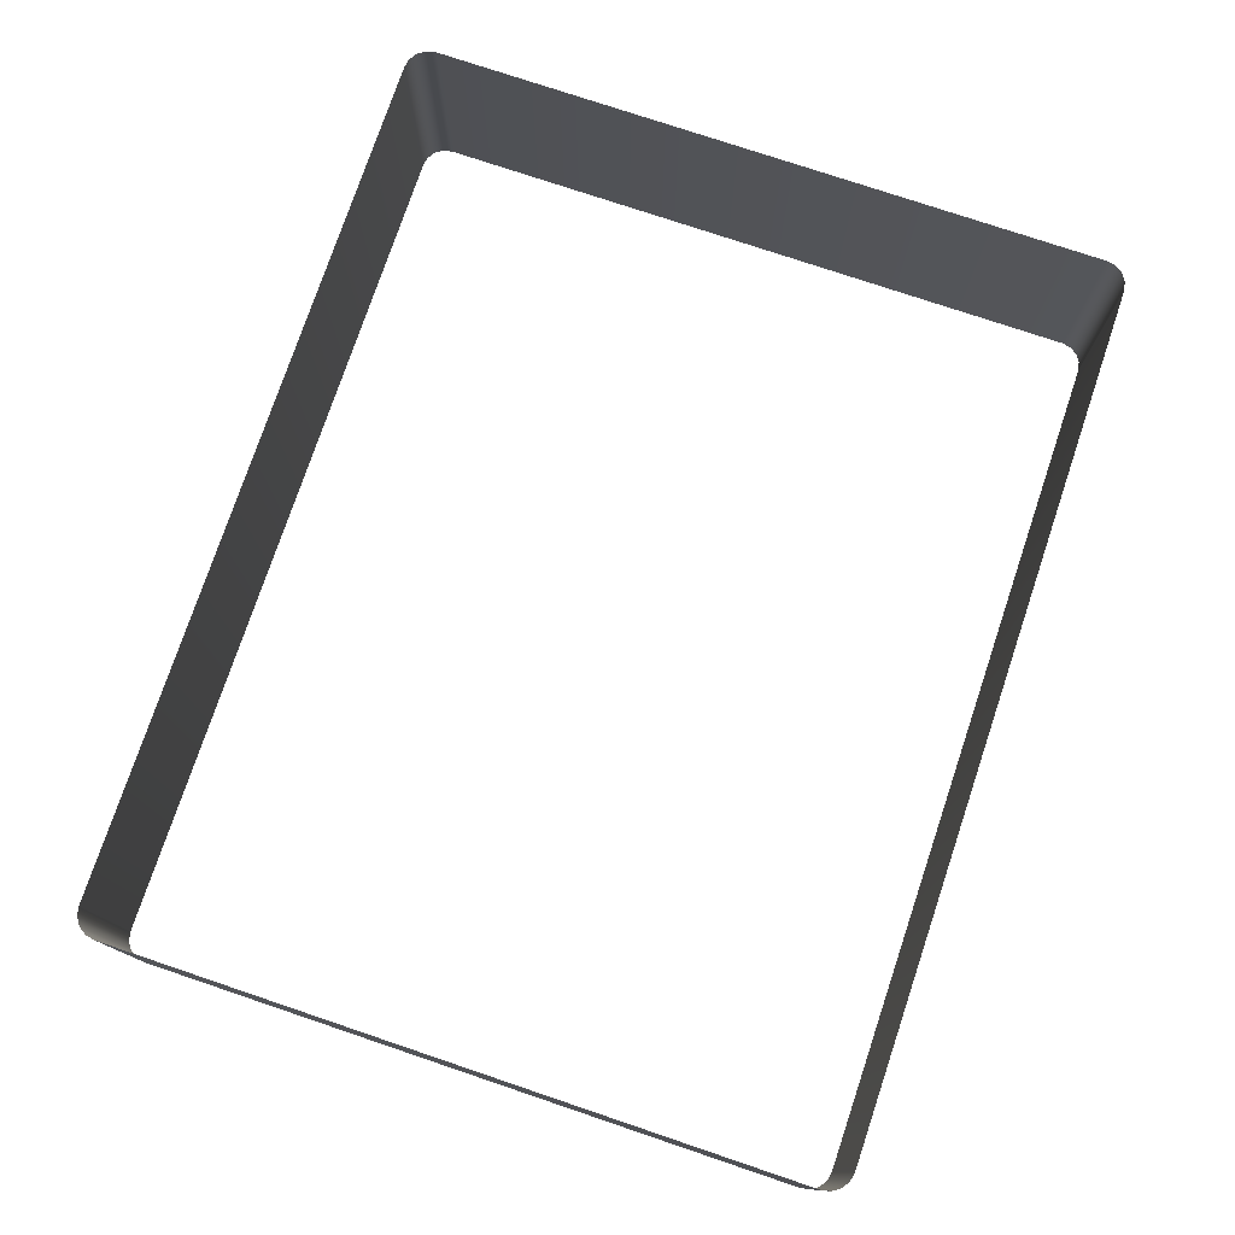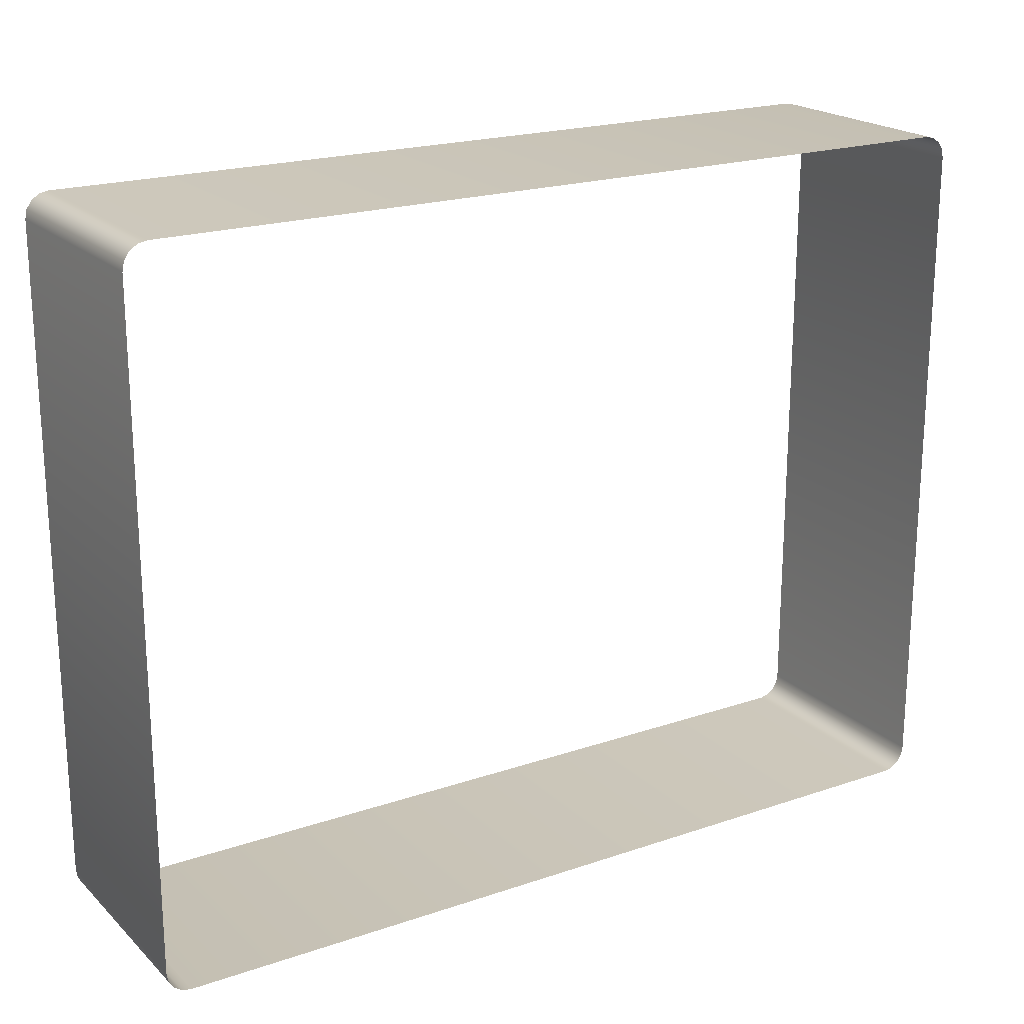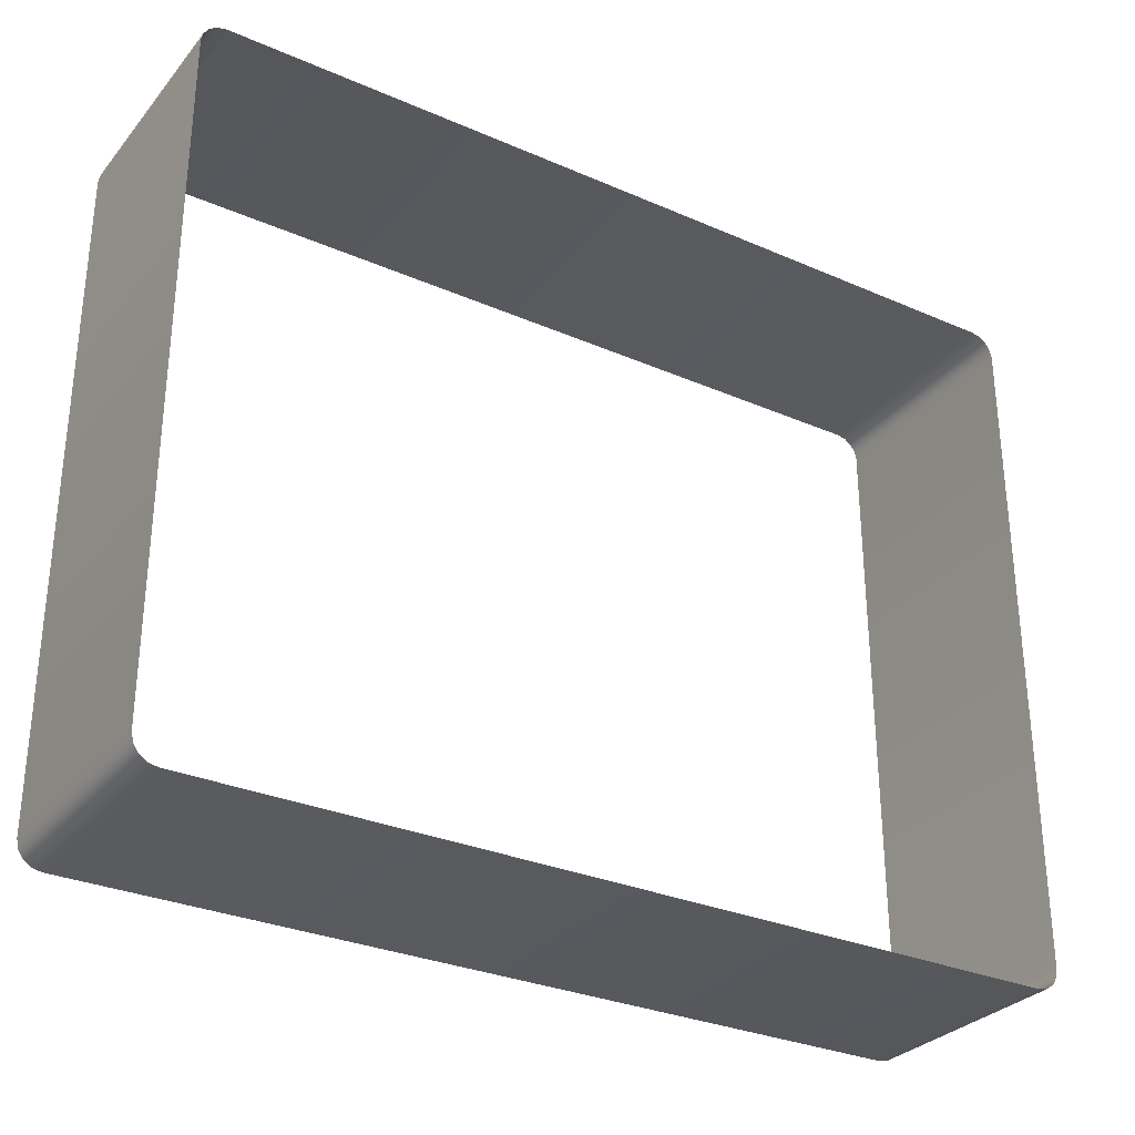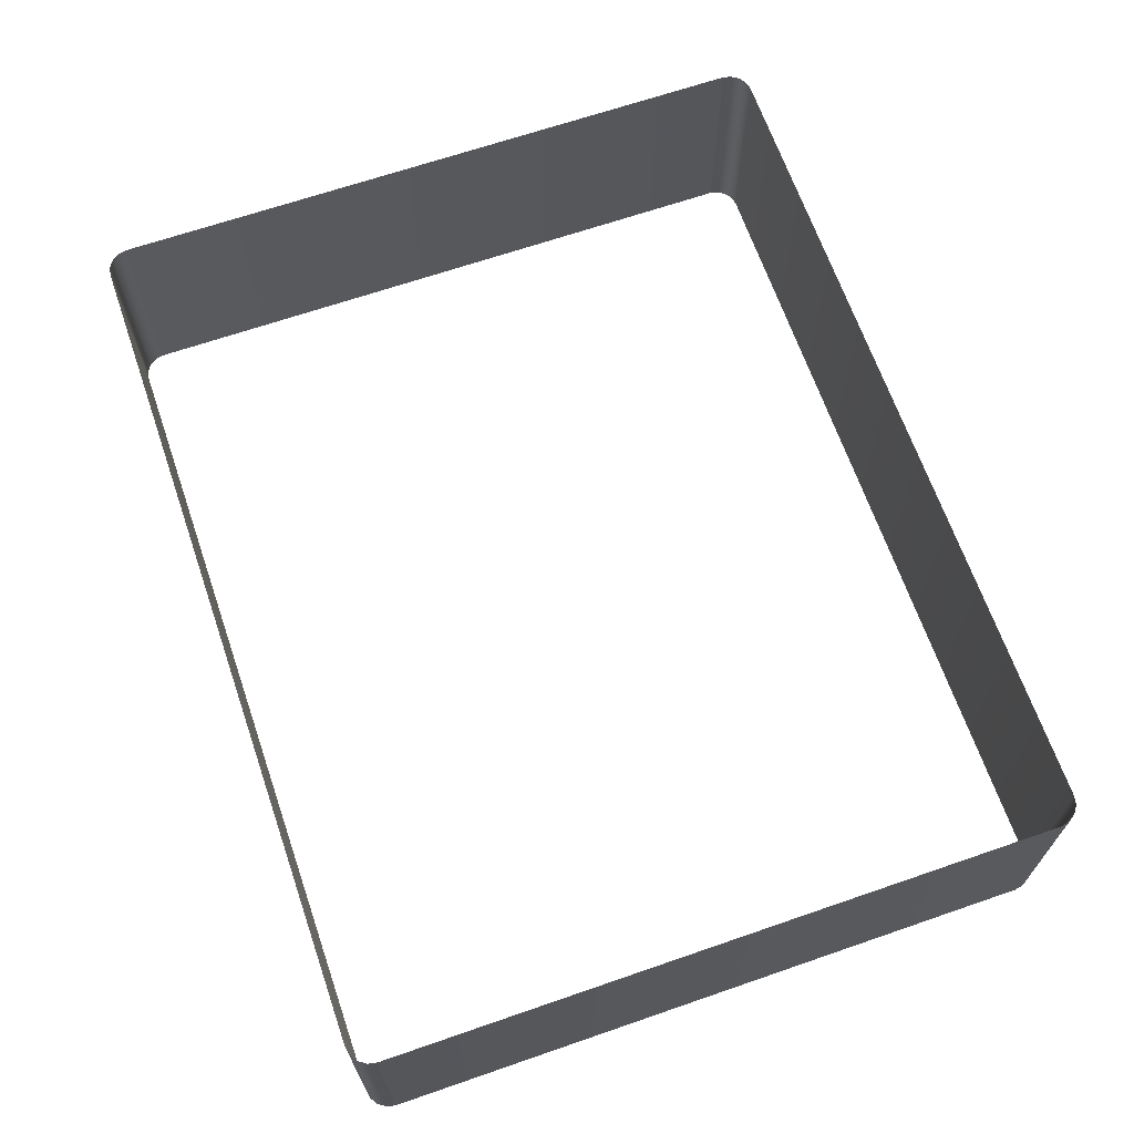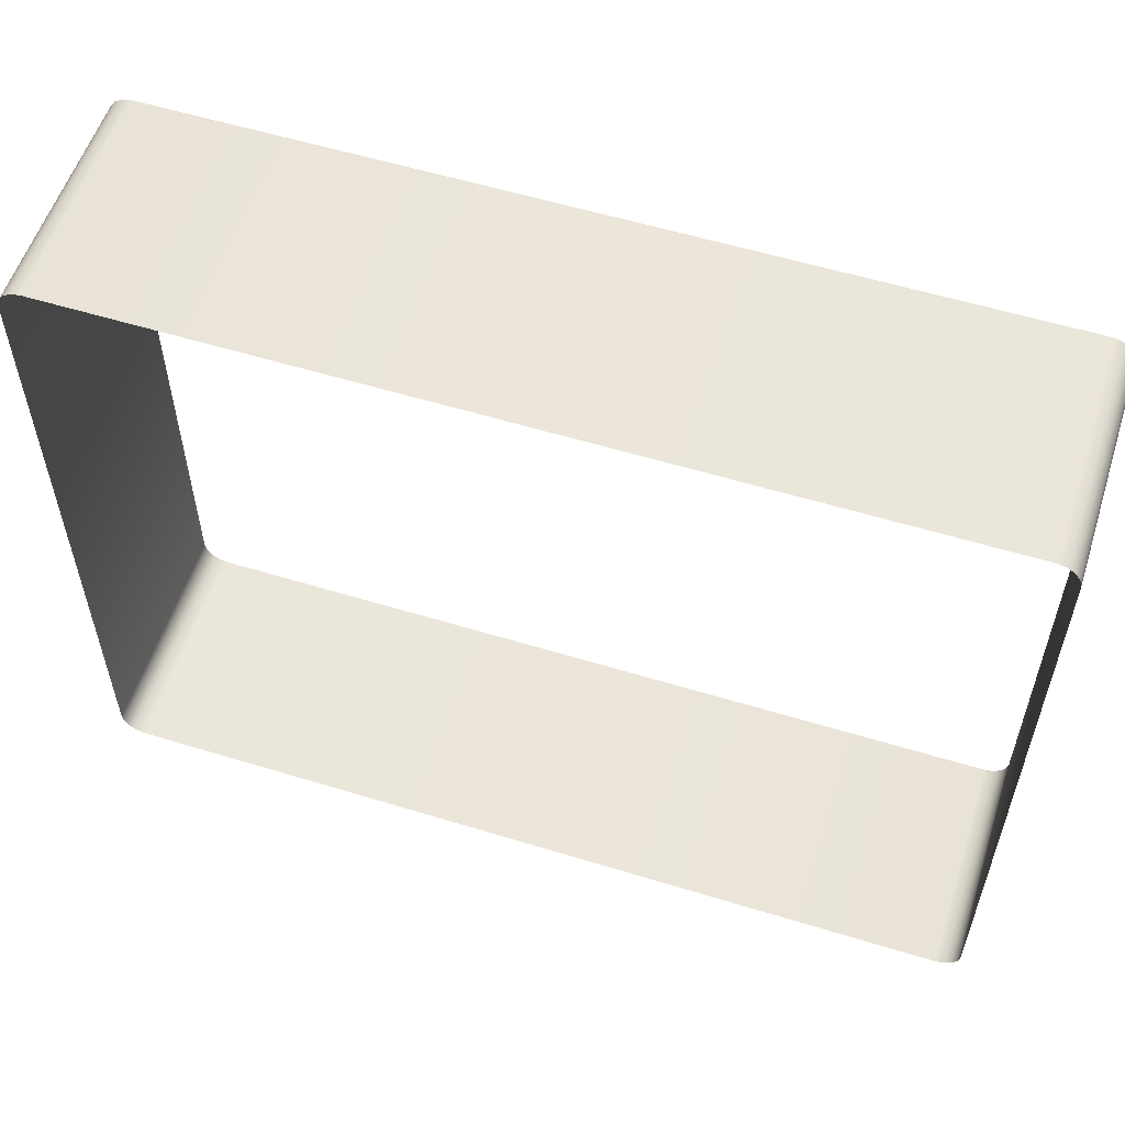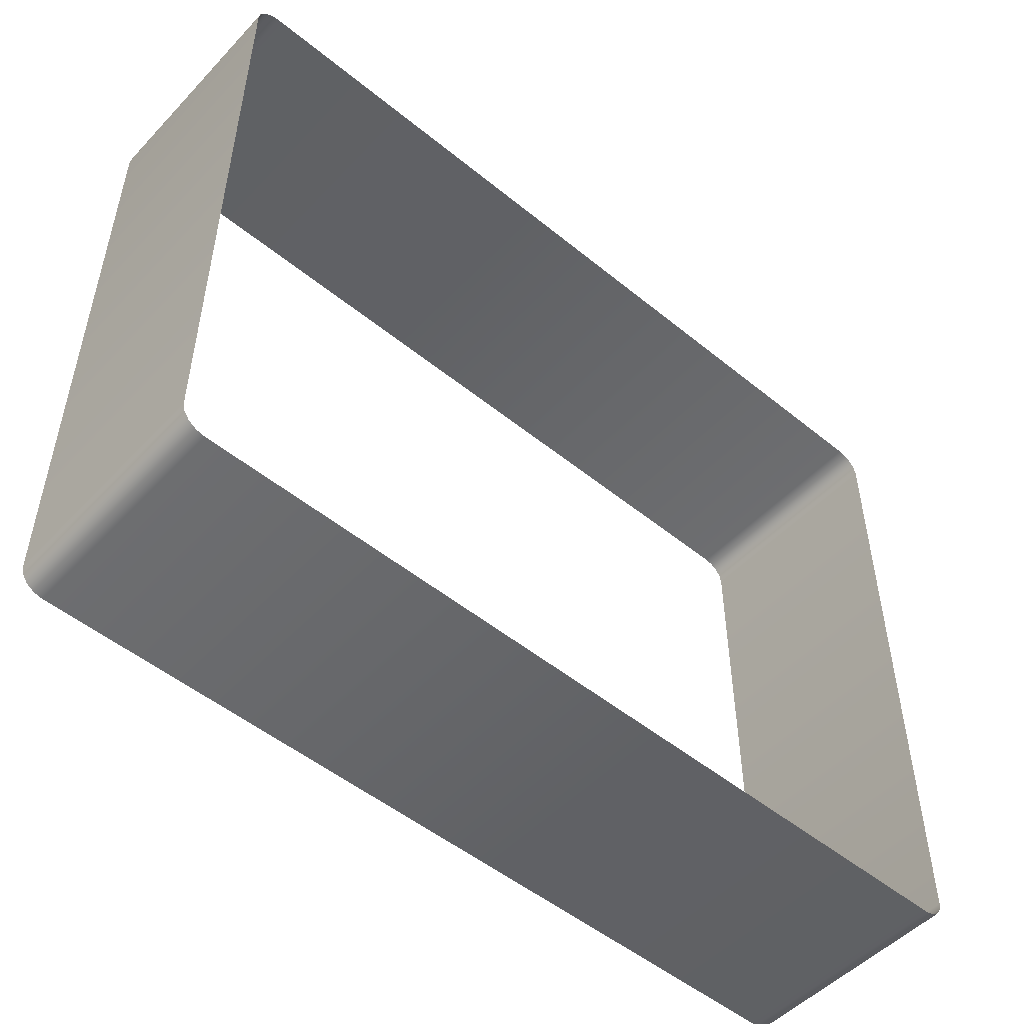
<metadata>
{"format":"obj","ext":"obj","renderer":"f3d","projection":"perspective","resolution":1024,"background":"white","views":[{"elev":76.8,"azim":-71.4,"up":"+Y"},{"elev":20.4,"azim":148.2,"up":"+Z"},{"elev":-30.4,"azim":147.8,"up":"+Z"},{"elev":66.6,"azim":70.9,"up":"+Y"},{"elev":56.5,"azim":17.8,"up":"+Z"},{"elev":-51.0,"azim":-41.6,"up":"+Z"}]}
</metadata>
<code>
v -4.3 0 3
v -4.5 0 2.8
v -4.377 0 2.985
v -4.441 0 2.941
v -4.485 0 2.877
v -4.5 0 -2.8
v -4.3 0 -3
v -4.485 0 -2.877
v -4.441 0 -2.941
v -4.377 0 -2.985
v 2.8 0 -3
v 3 0 -2.8
v 2.877 0 -2.985
v 2.941 0 -2.941
v 2.985 0 -2.877
v 3 0 2.8
v 2.8 0 3
v 2.985 0 2.877
v 2.941 0 2.941
v 2.877 0 2.985
v -4.5 1.9 2.8
v -4.3 1.9 3
v -4.485 1.9 2.877
v -4.441 1.9 2.941
v -4.377 1.9 2.985
v -4.3 1.9 -3
v -4.5 1.9 -2.8
v -4.377 1.9 -2.985
v -4.441 1.9 -2.941
v -4.485 1.9 -2.877
v 3 1.9 -2.8
v 2.8 1.9 -3
v 2.985 1.9 -2.877
v 2.941 1.9 -2.941
v 2.877 1.9 -2.985
v 2.8 1.9 3
v 3 1.9 2.8
v 2.877 1.9 2.985
v 2.941 1.9 2.941
v 2.985 1.9 2.877
f 22 1 17
f 37 16 12
f 32 11 7
f 22 25 3
f 25 24 4
f 24 23 5
f 23 21 2
f 7 10 28
f 10 9 29
f 9 8 30
f 8 6 27
f 12 15 33
f 15 14 34
f 14 13 35
f 13 11 32
f 17 20 38
f 20 19 39
f 19 18 40
f 18 16 37
f 27 6 2
f 36 22 17
f 31 37 12
f 26 32 7
f 1 22 3
f 3 25 4
f 4 24 5
f 5 23 2
f 26 7 28
f 28 10 29
f 29 9 30
f 30 8 27
f 31 12 33
f 33 15 34
f 34 14 35
f 35 13 32
f 36 17 38
f 38 20 39
f 39 19 40
f 40 18 37
f 21 27 2

</code>
